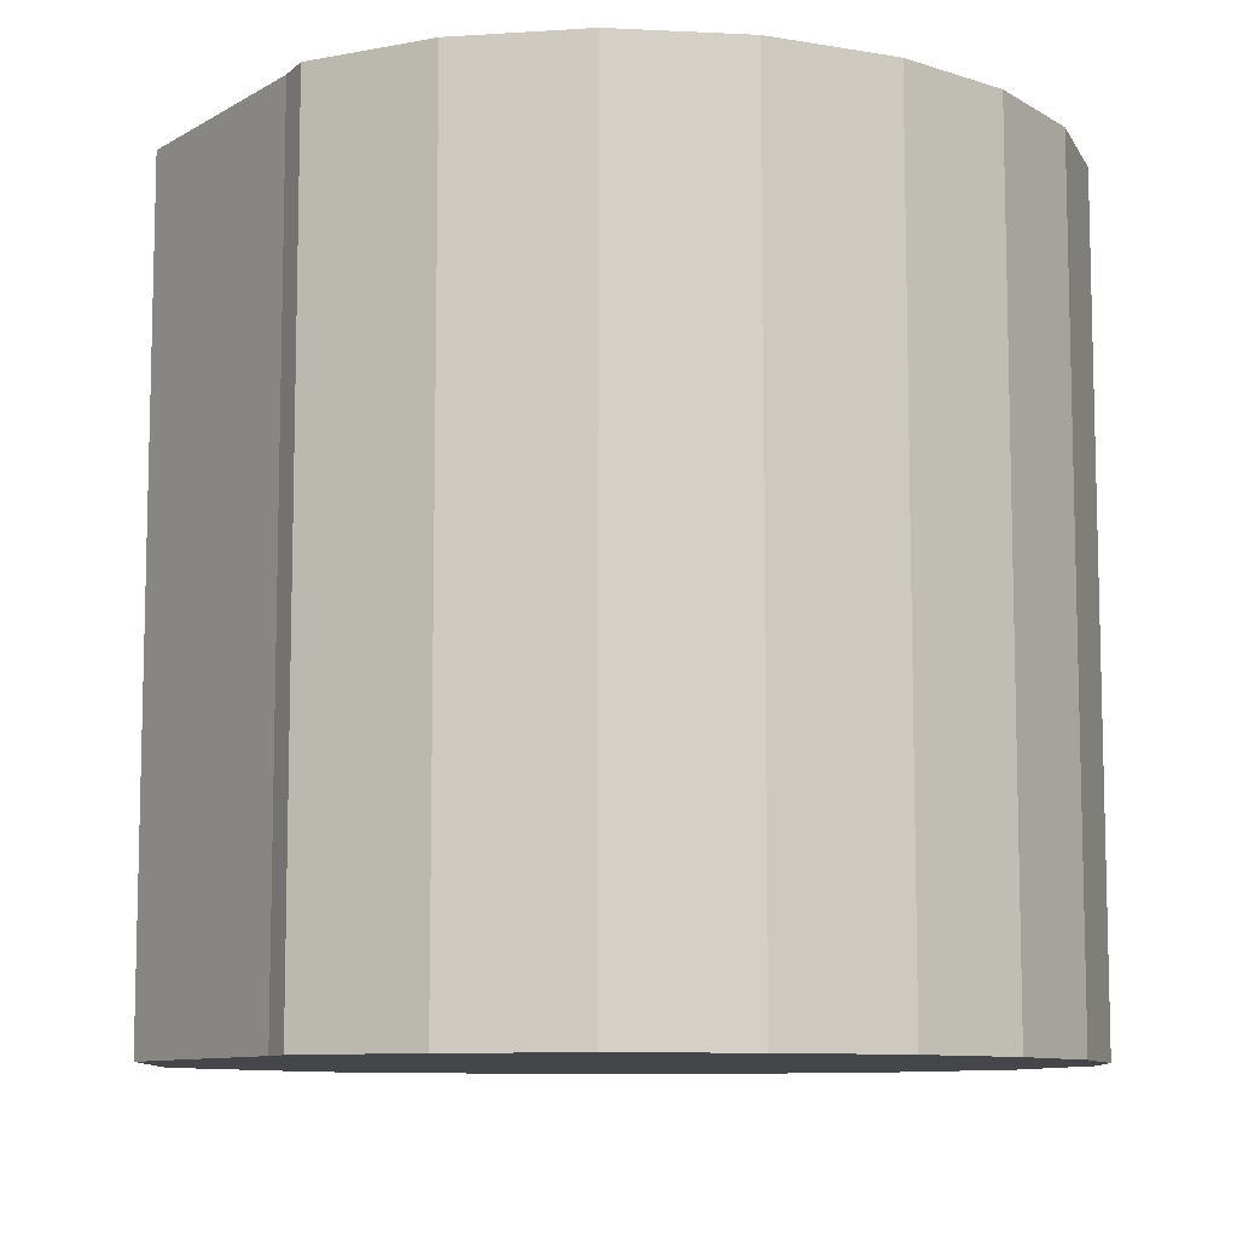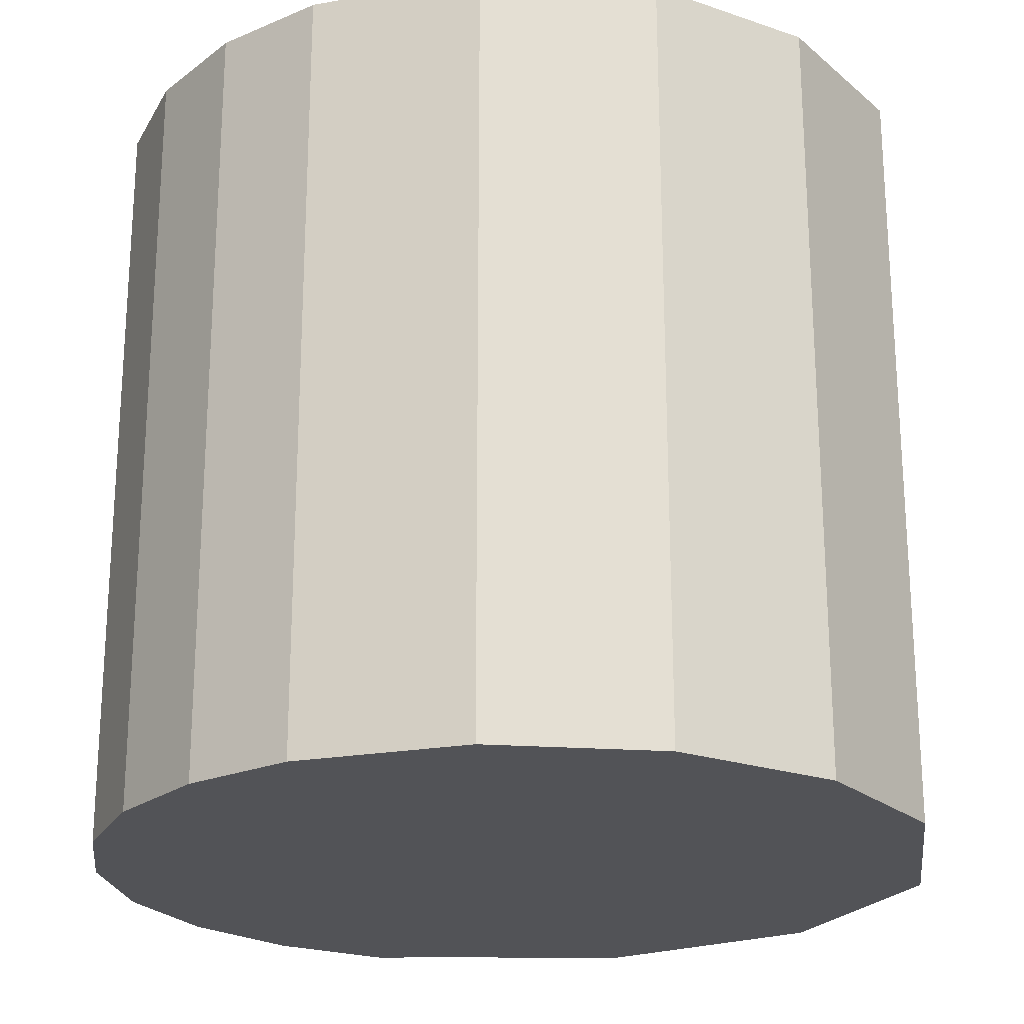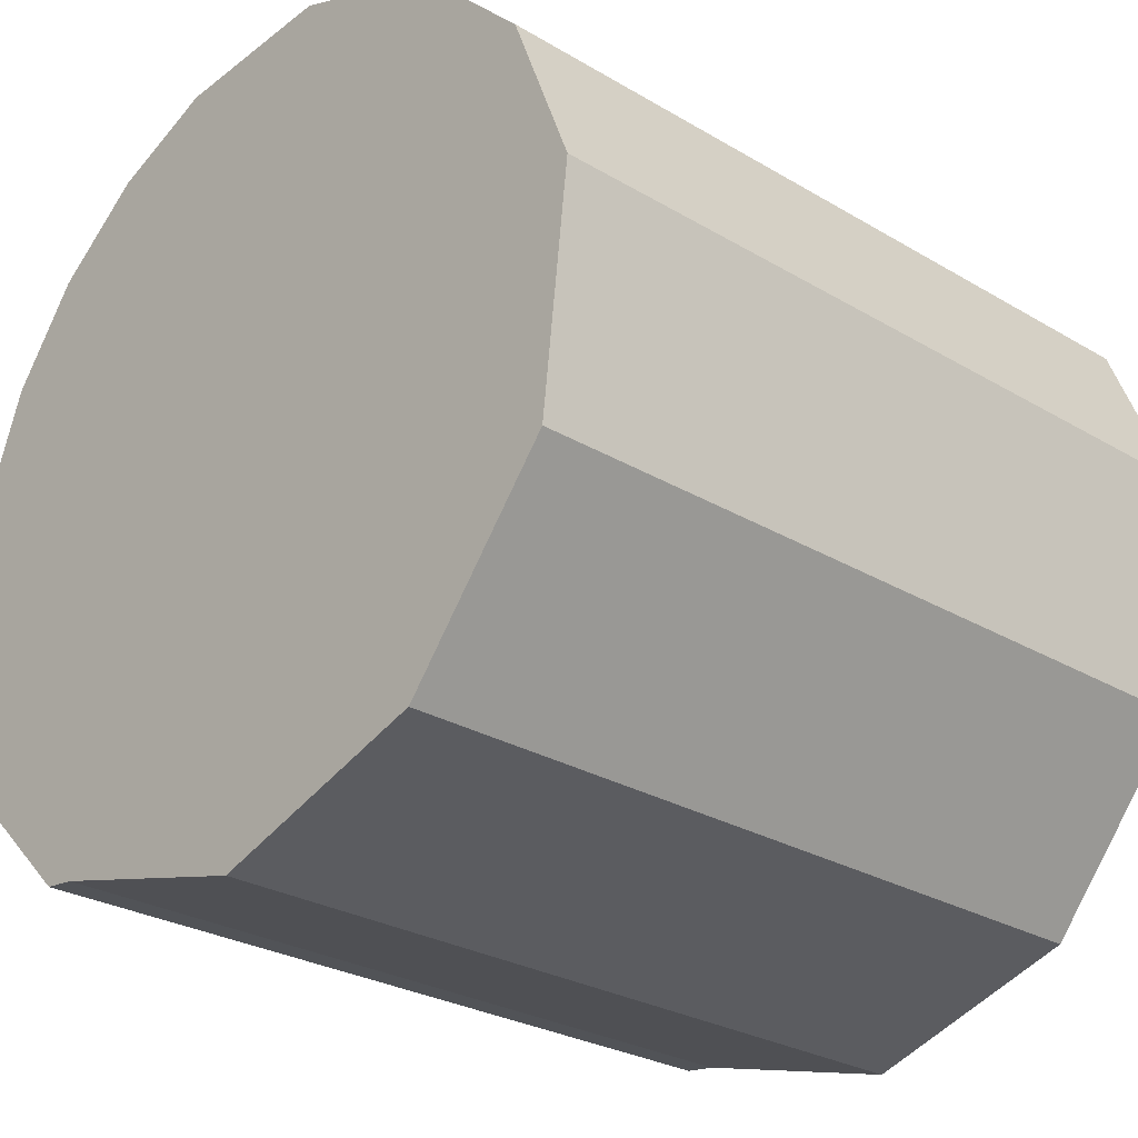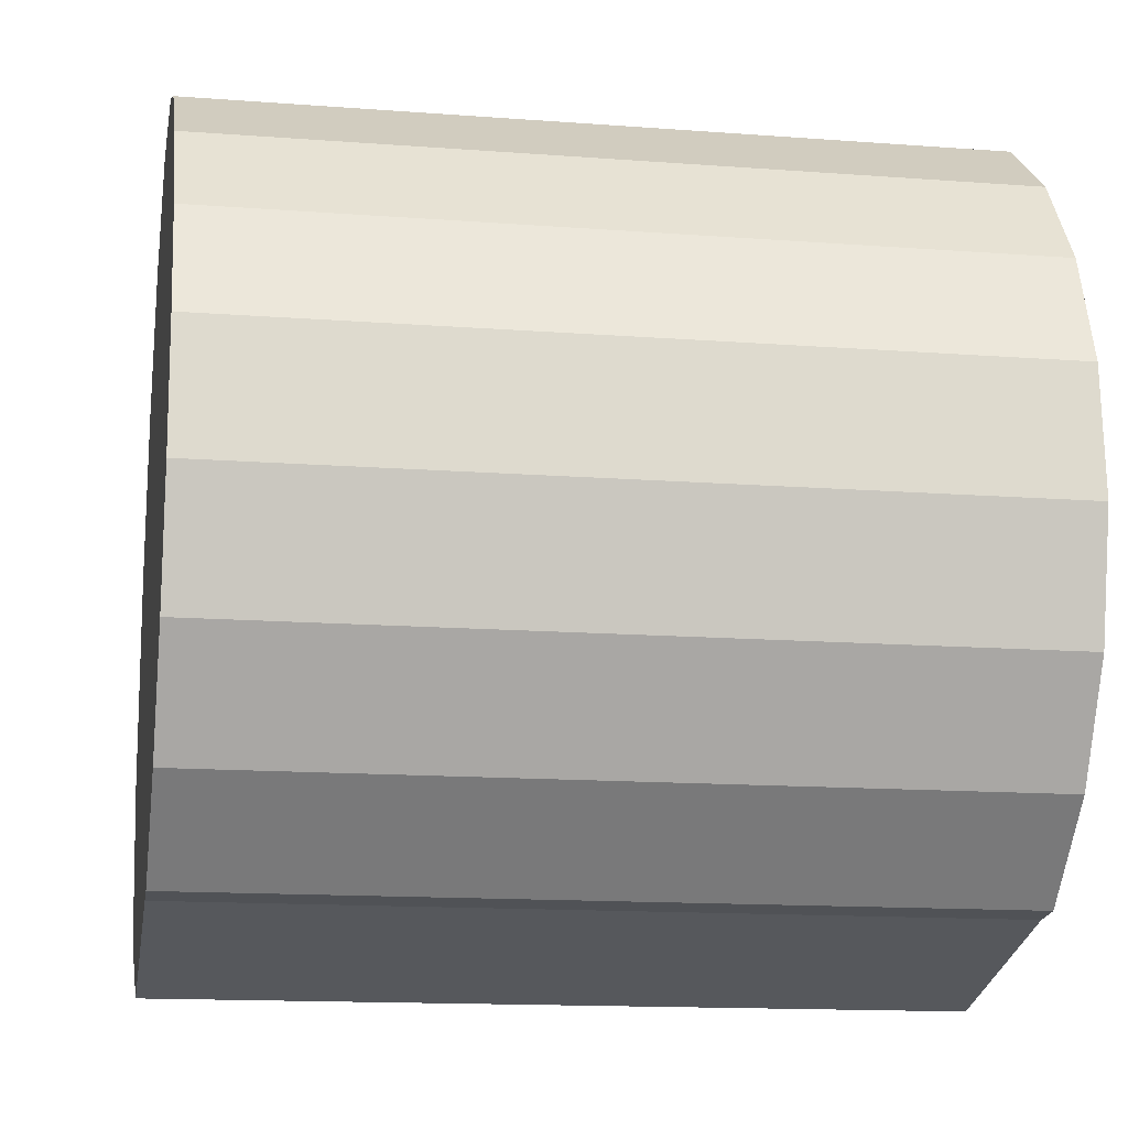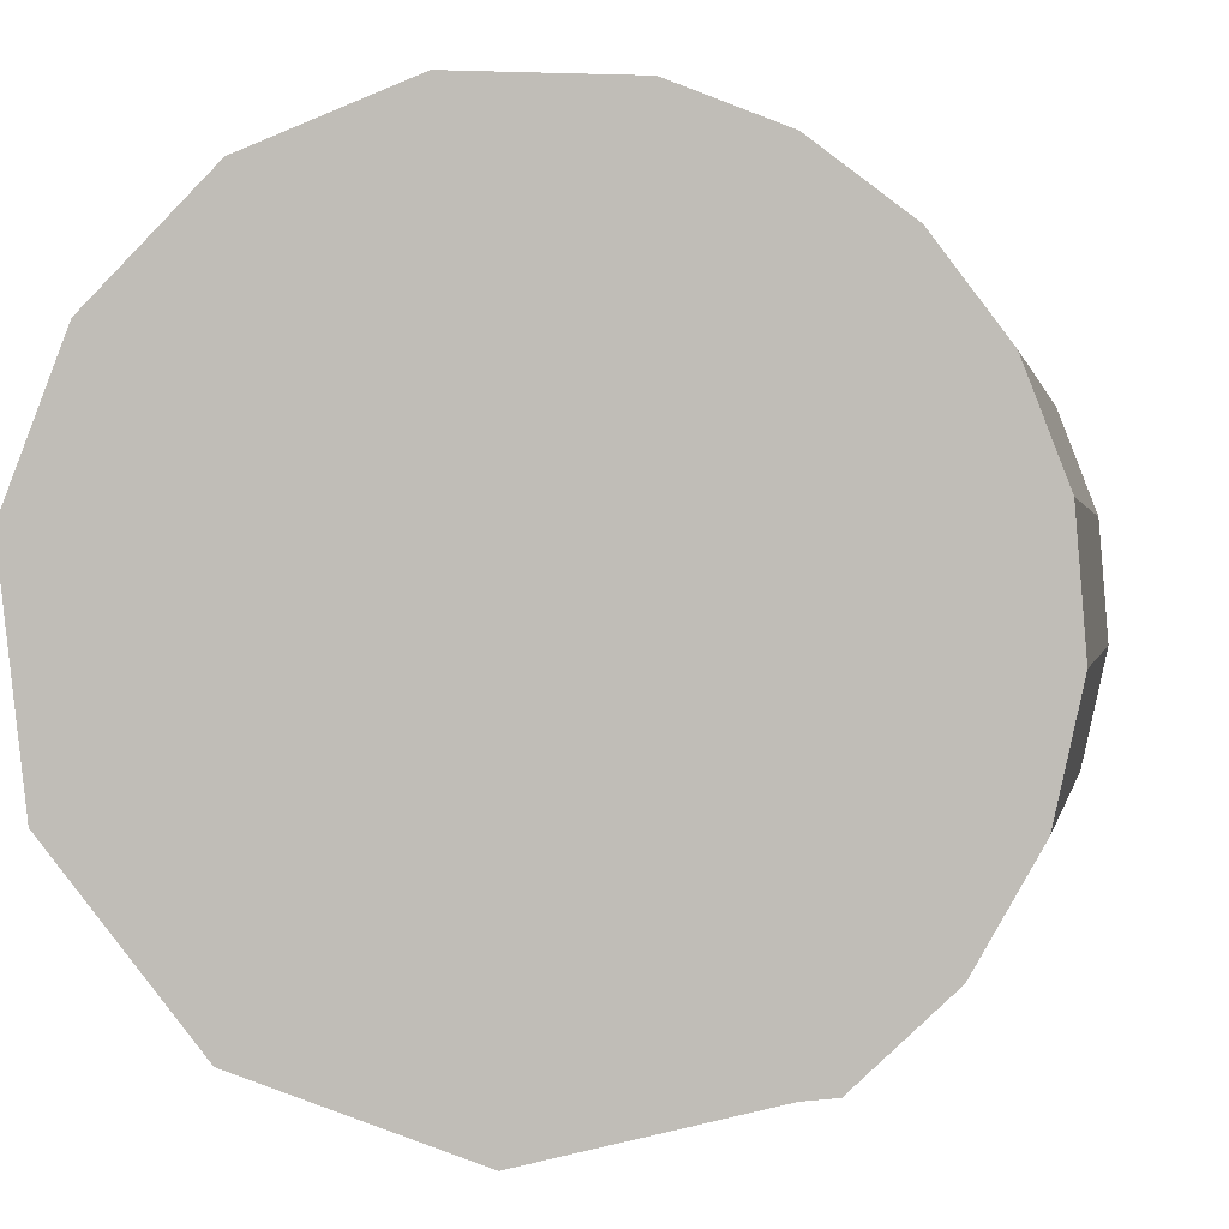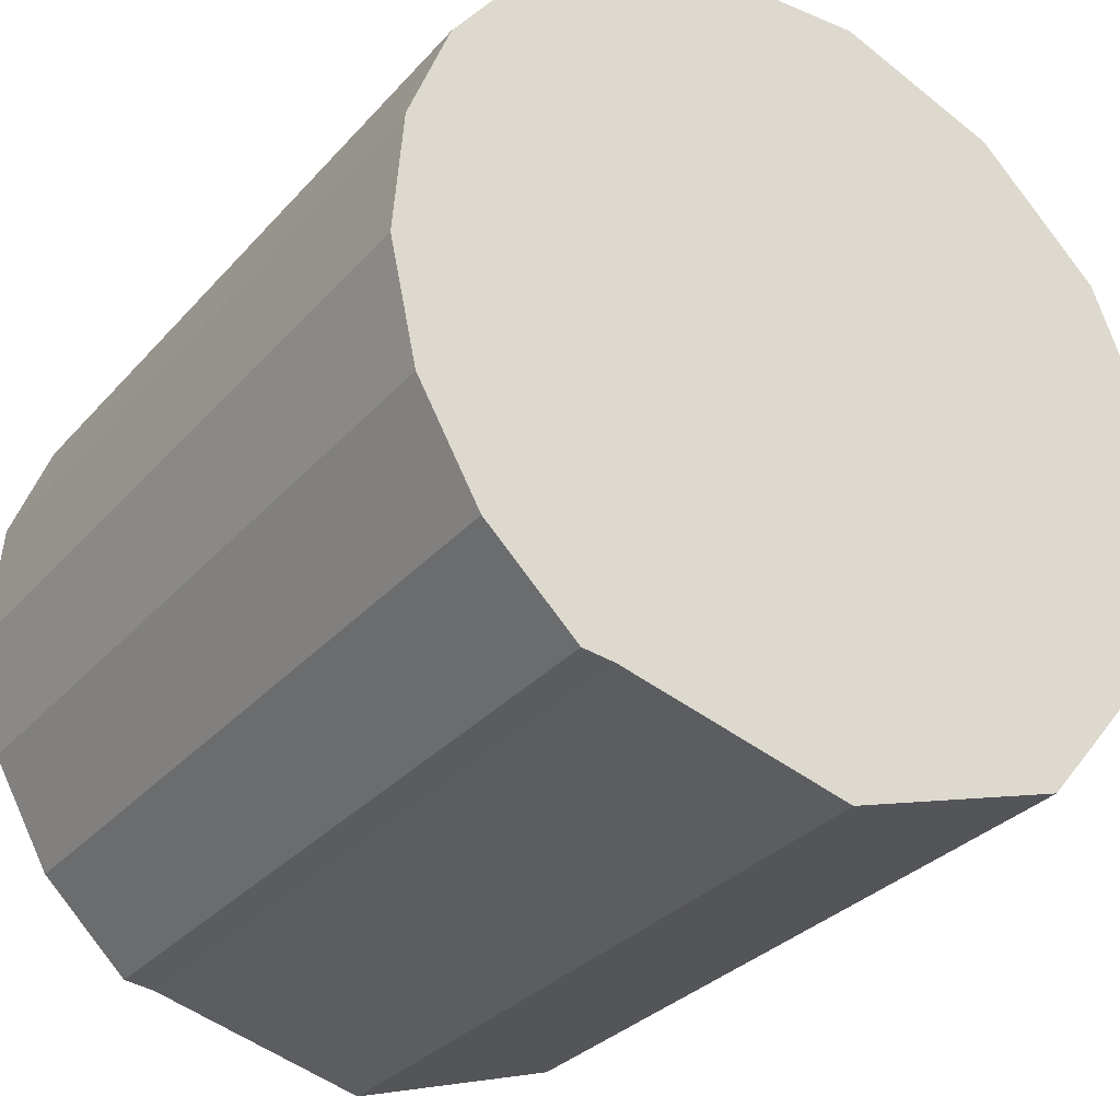
<metadata>
{"format":"obj","ext":"obj","renderer":"f3d","projection":"perspective","resolution":1024,"background":"white","views":[{"elev":-9.4,"azim":-109.7,"up":"+Y"},{"elev":-22.5,"azim":14.0,"up":"+Y"},{"elev":-27.1,"azim":47.3,"up":"+Z"},{"elev":-14.1,"azim":-99.6,"up":"+Z"},{"elev":0.7,"azim":-169.9,"up":"+Z"},{"elev":-31.1,"azim":-33.7,"up":"+Z"}]}
</metadata>
<code>
v  0 9.558 5.853e-16
v  1.088 9.558 -2.852
v  0.331 9.558 -1.507
v  0.121 9.558 1.538
v  2.205 9.558 -3.918
v  0.514 9.558 2.567
v  0.628 9.558 2.865
v  2.604 9.558 -3.966
v  1.475 9.558 4.005
v  5.398 9.558 -4.693
v  2.078 9.558 4.472
v  2.599 9.558 4.876
v  3.915 9.558 5.412
v  8.143 9.558 -3.8
v  6.037 9.558 5.525
v  9.975 9.558 -1.568
v  8.024 9.558 4.77
v  9.536 9.558 3.277
v  10.31 9.558 1.299
v  0.121 -9.418e-17 1.538
v  0.628 -1.754e-16 2.865
v  0.514 -1.572e-16 2.567
v  0 0 0
v  0.331 9.228e-17 -1.507
v  1.475 -2.452e-16 4.005
v  2.599 -2.986e-16 4.876
v  2.078 -2.738e-16 4.472
v  3.915 -3.314e-16 5.412
v  6.037 -3.383e-16 5.525
v  8.024 -2.921e-16 4.77
v  9.536 -2.007e-16 3.277
v  10.31 -7.954e-17 1.299
v  9.975 9.601e-17 -1.568
v  8.143 2.327e-16 -3.8
v  5.398 2.874e-16 -4.693
v  2.604 2.428e-16 -3.966
v  2.205 2.399e-16 -3.918
v  1.088 1.746e-16 -2.852
g defaultobject
f 1 2 3
f 2 1 4
f 2 4 5
f 5 4 6
f 5 6 7
f 5 7 8
f 8 7 9
f 8 9 10
f 10 9 11
f 10 11 12
f 10 12 13
f 10 13 14
f 14 13 15
f 14 15 16
f 16 15 17
f 16 17 18
f 16 18 19
f 20 6 4
f 6 20 7
f 7 20 21
f 21 20 22
f 23 4 1
f 4 23 20
f 24 1 3
f 1 24 23
f 21 9 7
f 9 21 25
f 25 11 9
f 11 25 12
f 12 25 26
f 26 25 27
f 26 13 12
f 13 26 28
f 28 15 13
f 15 28 29
f 29 17 15
f 17 29 30
f 30 18 17
f 18 30 31
f 31 19 18
f 19 31 32
f 32 16 19
f 16 32 33
f 33 14 16
f 14 33 34
f 34 10 14
f 10 34 35
f 35 8 10
f 8 35 36
f 36 5 8
f 5 36 37
f 37 2 5
f 2 37 38
f 38 3 2
f 3 38 24
f 31 33 32
f 33 31 30
f 33 30 34
f 34 30 29
f 34 29 28
f 34 28 35
f 35 28 26
f 35 26 36
f 36 26 27
f 36 27 25
f 36 25 21
f 36 21 37
f 37 21 22
f 37 22 38
f 38 22 20
f 38 20 23
f 38 23 24

</code>
